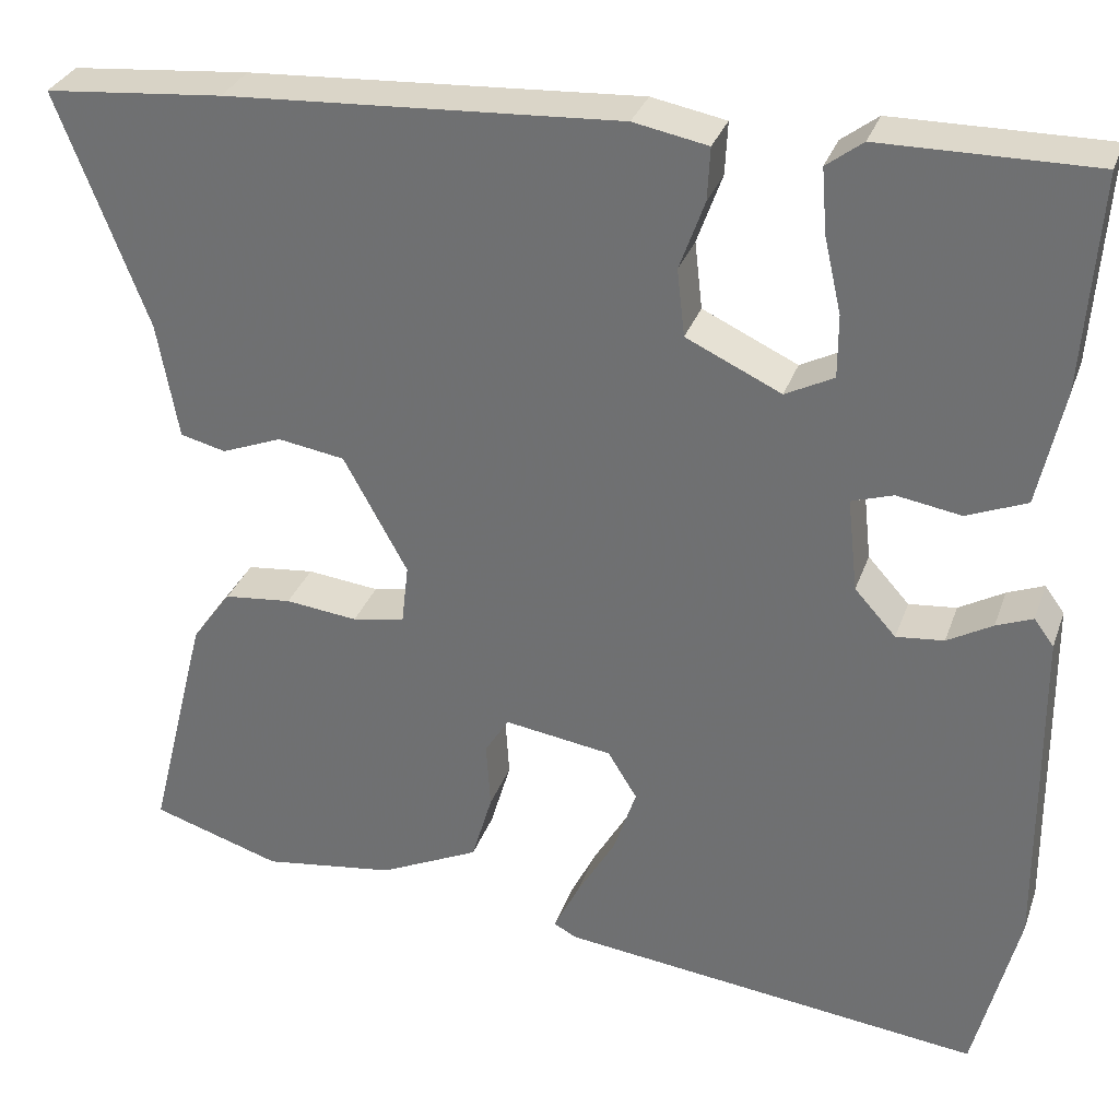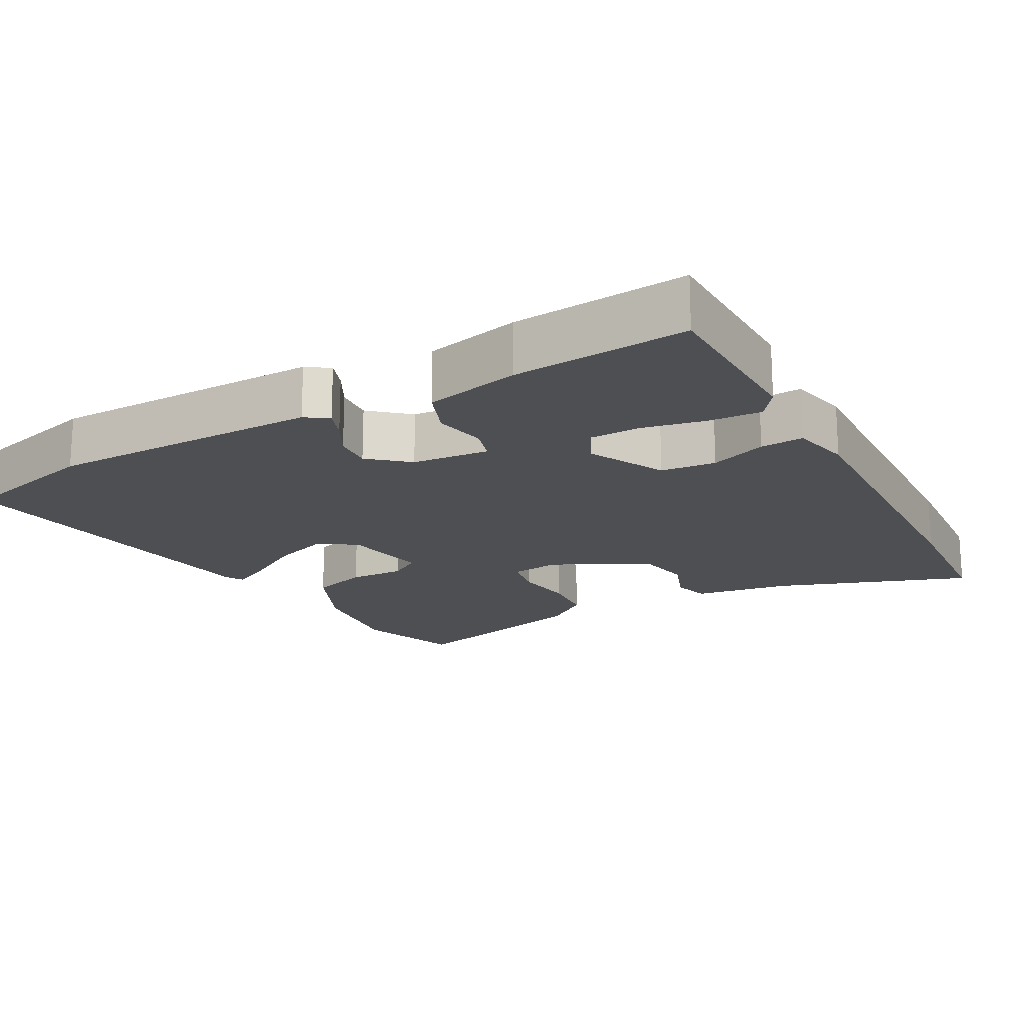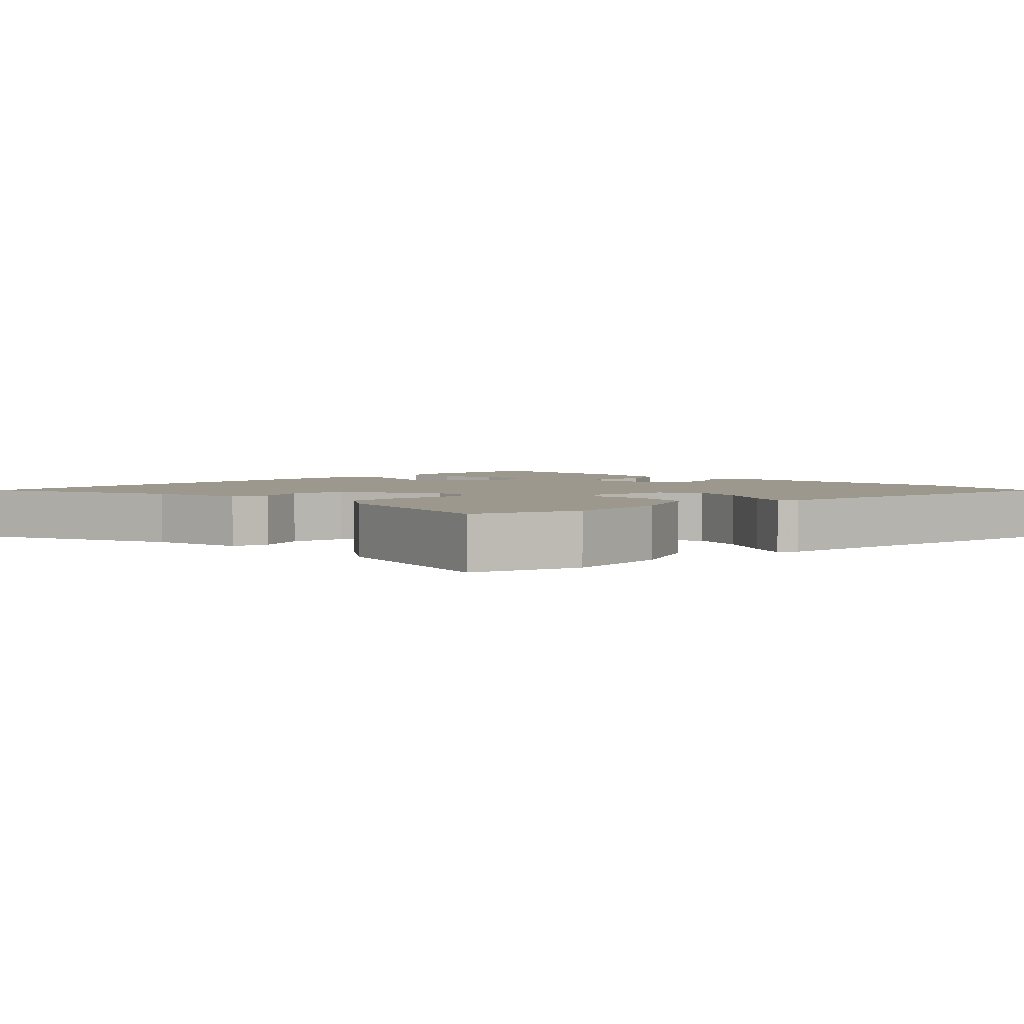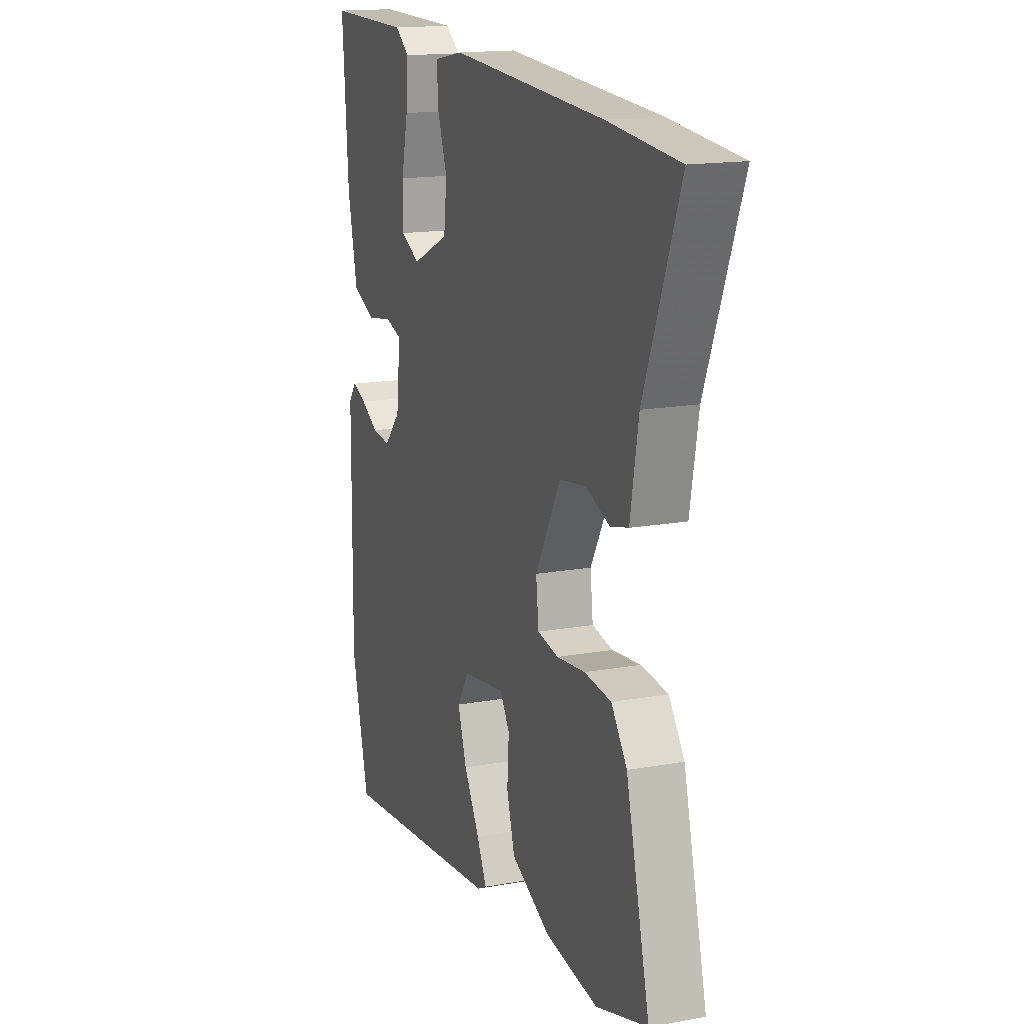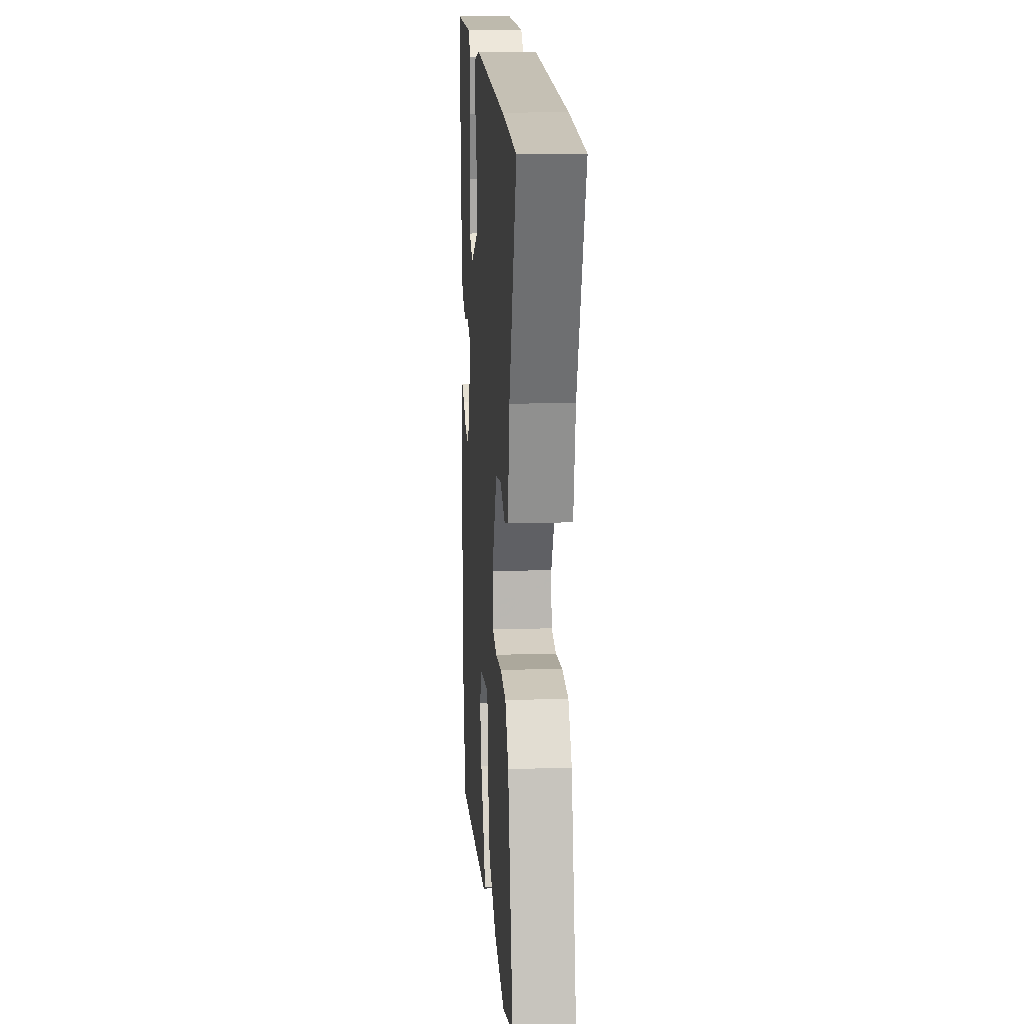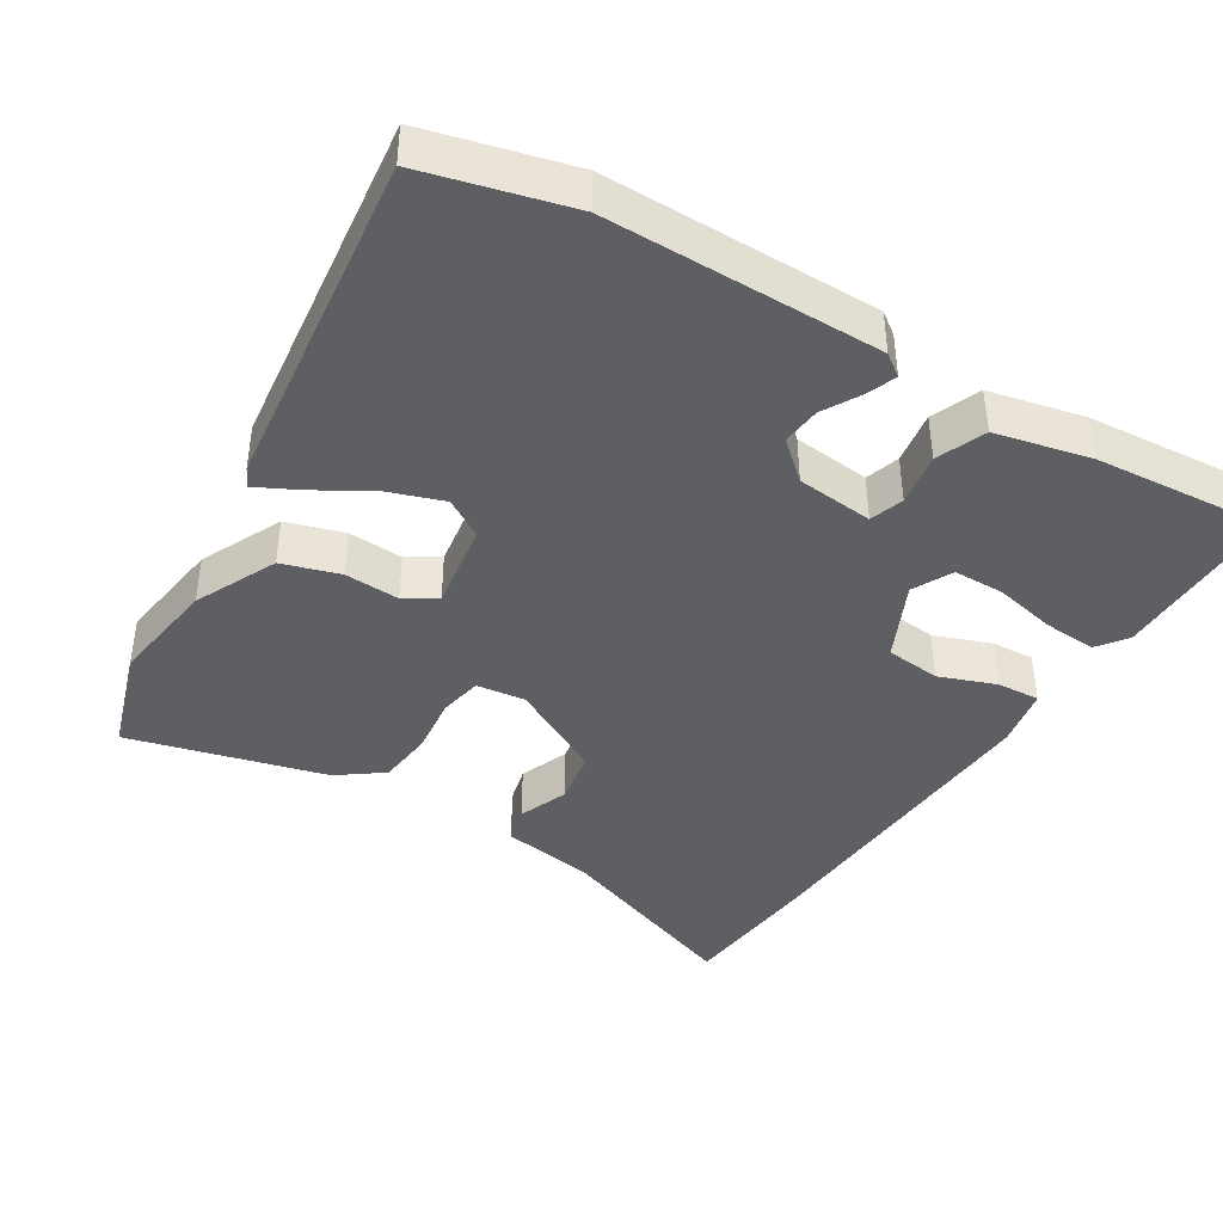
<metadata>
{"format":"obj","ext":"obj","renderer":"f3d","projection":"perspective","resolution":1024,"background":"white","views":[{"elev":31.7,"azim":-162.1,"up":"+Z"},{"elev":-18.0,"azim":-59.8,"up":"+Y"},{"elev":3.1,"azim":135.4,"up":"+Y"},{"elev":15.9,"azim":69.3,"up":"+Z"},{"elev":14.7,"azim":86.1,"up":"+Z"},{"elev":-41.1,"azim":-121.0,"up":"+Y"}]}
</metadata>
<code>
v -0.475 0.07 -0.601
v -0.526 0.07 -0.395
v -0.522 0.07 -0.007
v -0.499 0.07 0.024
v -0.457 0.07 0.007
v -0.405 0.07 -0.023
v -0.35 0.07 -0.029
v -0.302 0.07 0.024
v -0.29 0.07 0.133
v -0.338 0.07 0.149
v -0.413 0.07 0.137
v -0.482 0.07 0.166
v -0.511 0.07 0.302
v -0.528 0.07 0.55
v -0.283 0.07 0.547
v -0.241 0.07 0.515
v -0.247 0.07 0.44
v -0.267 0.07 0.352
v -0.267 0.07 0.279
v -0.211 0.07 0.25
v -0.101 0.07 0.301
v -0.092 0.07 0.379
v -0.121 0.07 0.46
v -0.124 0.07 0.521
v -0.038 0.07 0.537
v 0.418 0.07 0.508
v 0.626 0.07 0.488
v 0.522 0.07 0.216
v 0.498 0.07 0.08
v 0.445 0.07 0.067
v 0.375 0.07 0.095
v 0.297 0.07 0.083
v 0.223 0.07 -0.052
v 0.231 0.07 -0.122
v 0.292 0.07 -0.134
v 0.376 0.07 -0.125
v 0.455 0.07 -0.134
v 0.501 0.07 -0.198
v 0.571 0.07 -0.478
v 0.42 0.07 -0.525
v 0.265 0.07 -0.502
v 0.149 0.07 -0.446
v 0.125 0.07 -0.364
v 0.13 0.07 -0.286
v 0.102 0.07 -0.241
v -0.023 0.07 -0.259
v -0.057 0.07 -0.314
v -0.031 0.07 -0.393
v 0.015 0.07 -0.473
v 0.044 0.07 -0.532
v 0.017 0.07 -0.546
v -0.475 0 -0.601
v -0.526 0 -0.395
v -0.522 0 -0.007
v -0.499 0 0.024
v -0.457 0 0.007
v -0.405 0 -0.023
v -0.35 0 -0.029
v -0.302 0 0.024
v -0.29 0 0.133
v -0.338 0 0.149
v -0.413 0 0.137
v -0.482 0 0.166
v -0.511 0 0.302
v -0.528 0 0.55
v -0.283 0 0.547
v -0.241 0 0.515
v -0.247 0 0.44
v -0.267 0 0.352
v -0.267 0 0.279
v -0.211 0 0.25
v -0.101 0 0.301
v -0.092 0 0.379
v -0.121 0 0.46
v -0.124 0 0.521
v -0.038 0 0.537
v 0.418 0 0.508
v 0.626 0 0.488
v 0.522 0 0.216
v 0.498 0 0.08
v 0.445 0 0.067
v 0.375 0 0.095
v 0.297 0 0.083
v 0.223 0 -0.052
v 0.231 0 -0.122
v 0.292 0 -0.134
v 0.376 0 -0.125
v 0.455 0 -0.134
v 0.501 0 -0.198
v 0.571 0 -0.478
v 0.42 0 -0.525
v 0.265 0 -0.502
v 0.149 0 -0.446
v 0.125 0 -0.364
v 0.13 0 -0.286
v 0.102 0 -0.241
v -0.023 0 -0.259
v -0.057 0 -0.314
v -0.031 0 -0.393
v 0.015 0 -0.473
v 0.044 0 -0.532
v 0.017 0 -0.546
f 48 49 50 51
f 47 48 51 1
f 46 47 1 2
f 41 42 43 44
f 41 44 45
f 40 41 45
f 39 40 45
f 38 39 45
f 35 36 37 38
f 34 35 38 45
f 33 34 45 46
f 28 29 30 31
f 28 31 32
f 27 28 32
f 26 27 32
f 22 23 24 25
f 21 22 25 26
f 20 21 26 32
f 15 16 17 18
f 15 18 19
f 14 15 19
f 13 14 19
f 10 11 12 13
f 9 10 13 19
f 8 9 19 20
f 3 4 5 6
f 46 2 3 6
f 46 6 7
f 33 46 7 8
f 8 20 32 33
f 102 101 100 99
f 52 102 99 98
f 53 52 98 97
f 95 94 93 92
f 96 95 92
f 96 92 91
f 96 91 90
f 96 90 89
f 89 88 87 86
f 96 89 86 85
f 97 96 85 84
f 82 81 80 79
f 83 82 79
f 83 79 78
f 83 78 77
f 76 75 74 73
f 77 76 73 72
f 83 77 72 71
f 69 68 67 66
f 70 69 66
f 70 66 65
f 70 65 64
f 64 63 62 61
f 70 64 61 60
f 71 70 60 59
f 57 56 55 54
f 57 54 53 97
f 58 57 97
f 59 58 97 84
f 84 83 71 59
f 1 52 53 2
f 2 53 54 3
f 3 54 55 4
f 4 55 56 5
f 5 56 57 6
f 6 57 58 7
f 7 58 59 8
f 8 59 60 9
f 9 60 61 10
f 10 61 62 11
f 11 62 63 12
f 12 63 64 13
f 13 64 65 14
f 14 65 66 15
f 15 66 67 16
f 16 67 68 17
f 17 68 69 18
f 18 69 70 19
f 19 70 71 20
f 20 71 72 21
f 21 72 73 22
f 22 73 74 23
f 23 74 75 24
f 24 75 76 25
f 25 76 77 26
f 26 77 78 27
f 27 78 79 28
f 28 79 80 29
f 29 80 81 30
f 30 81 82 31
f 31 82 83 32
f 32 83 84 33
f 33 84 85 34
f 34 85 86 35
f 35 86 87 36
f 36 87 88 37
f 37 88 89 38
f 38 89 90 39
f 39 90 91 40
f 40 91 92 41
f 41 92 93 42
f 42 93 94 43
f 43 94 95 44
f 44 95 96 45
f 45 96 97 46
f 46 97 98 47
f 47 98 99 48
f 48 99 100 49
f 49 100 101 50
f 50 101 102 51
f 51 102 52 1

</code>
